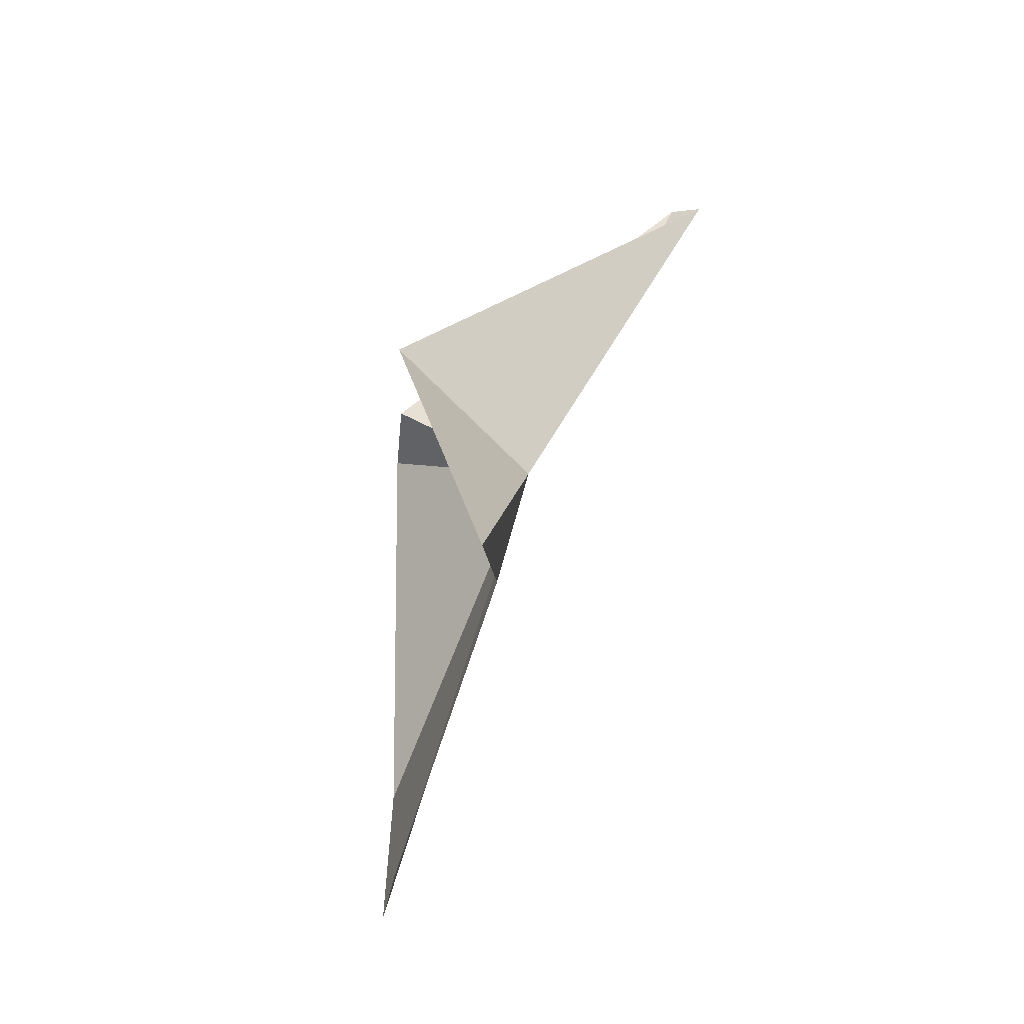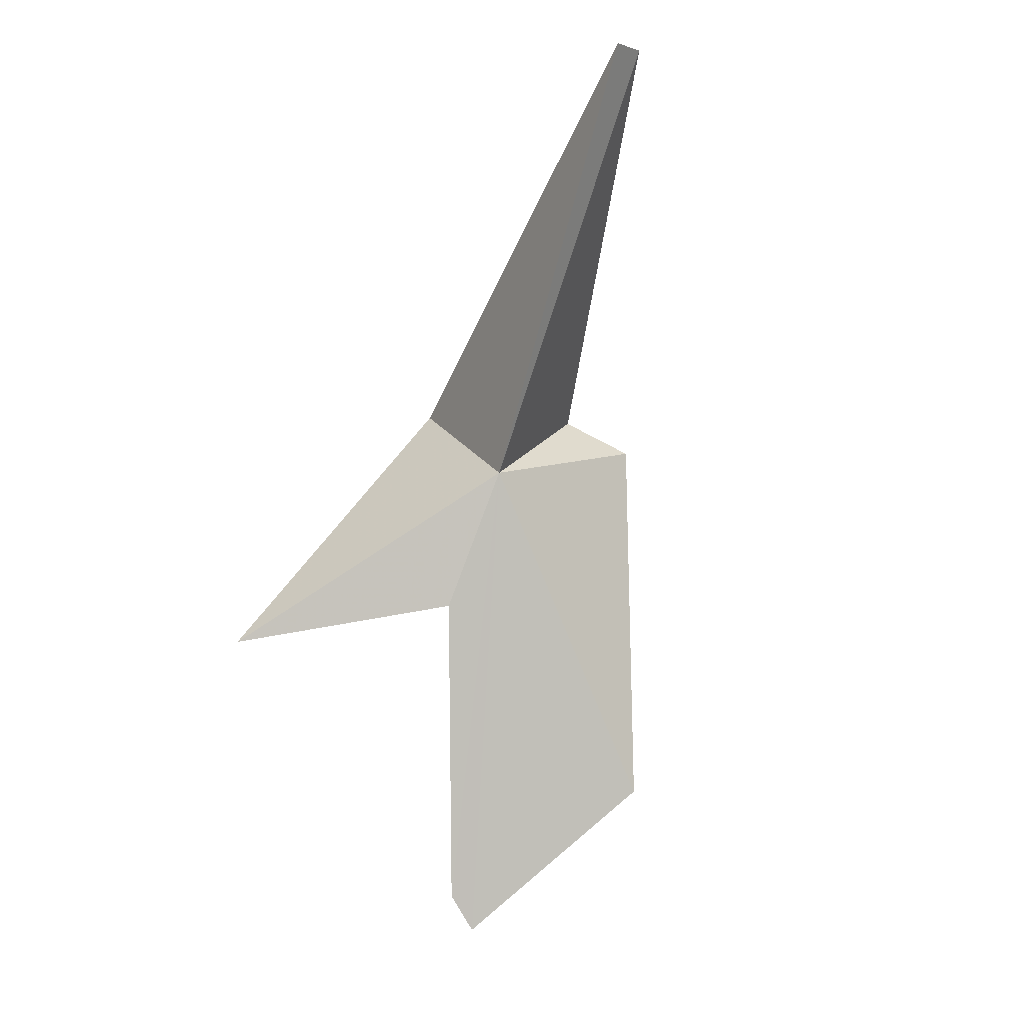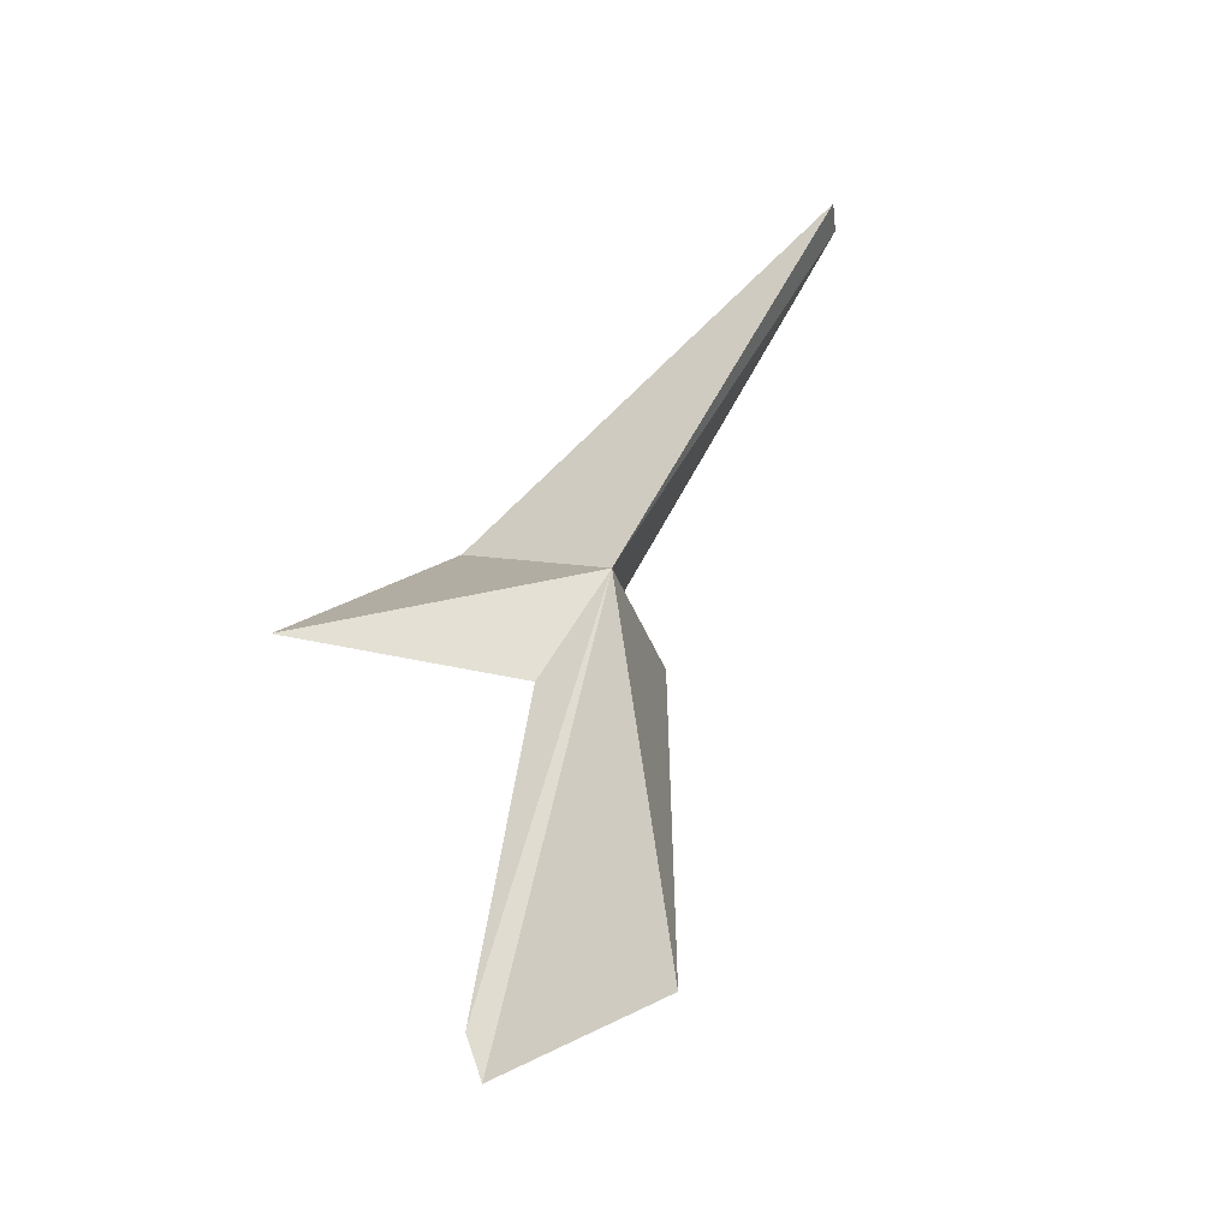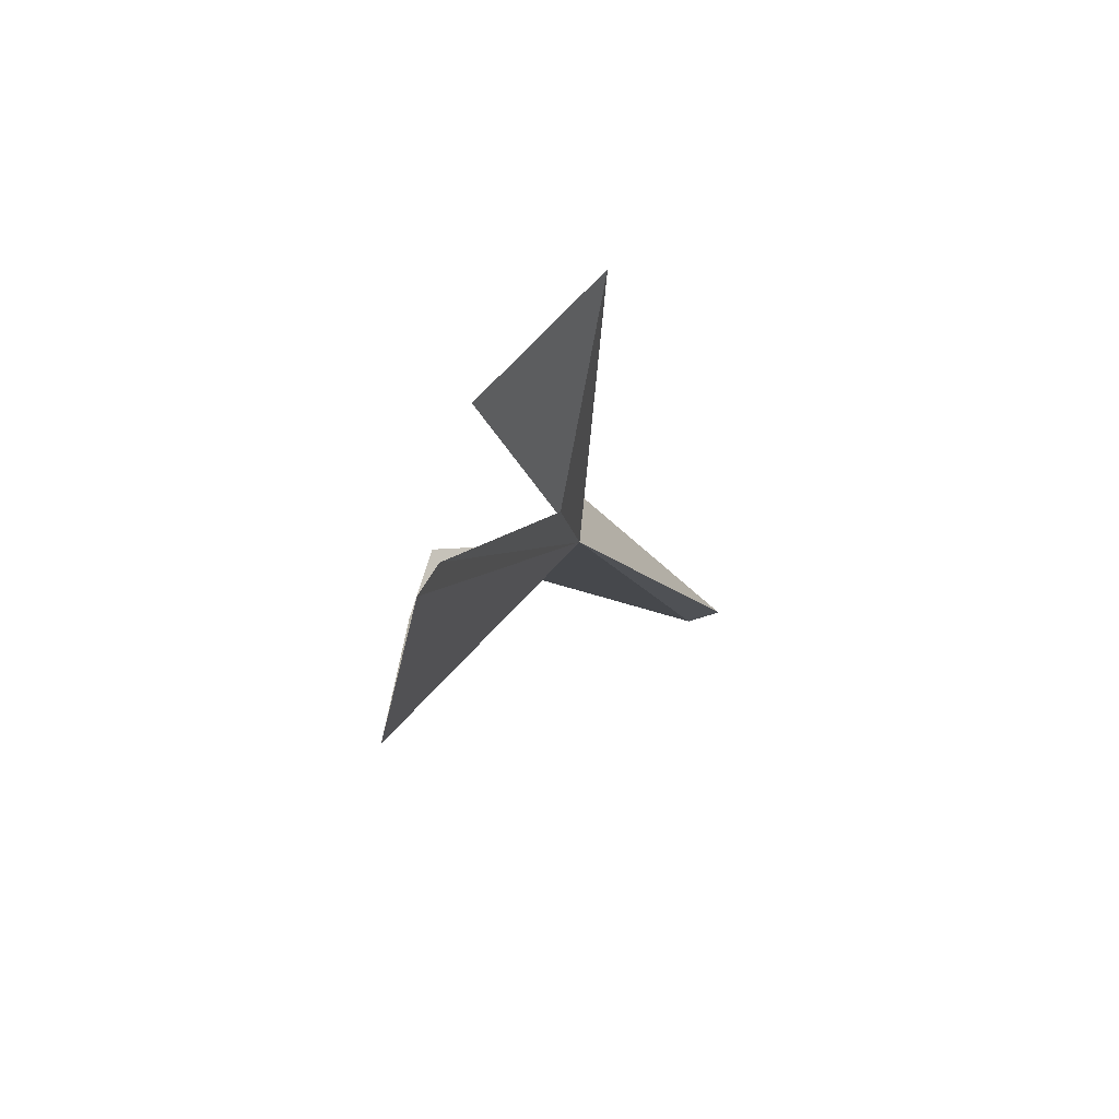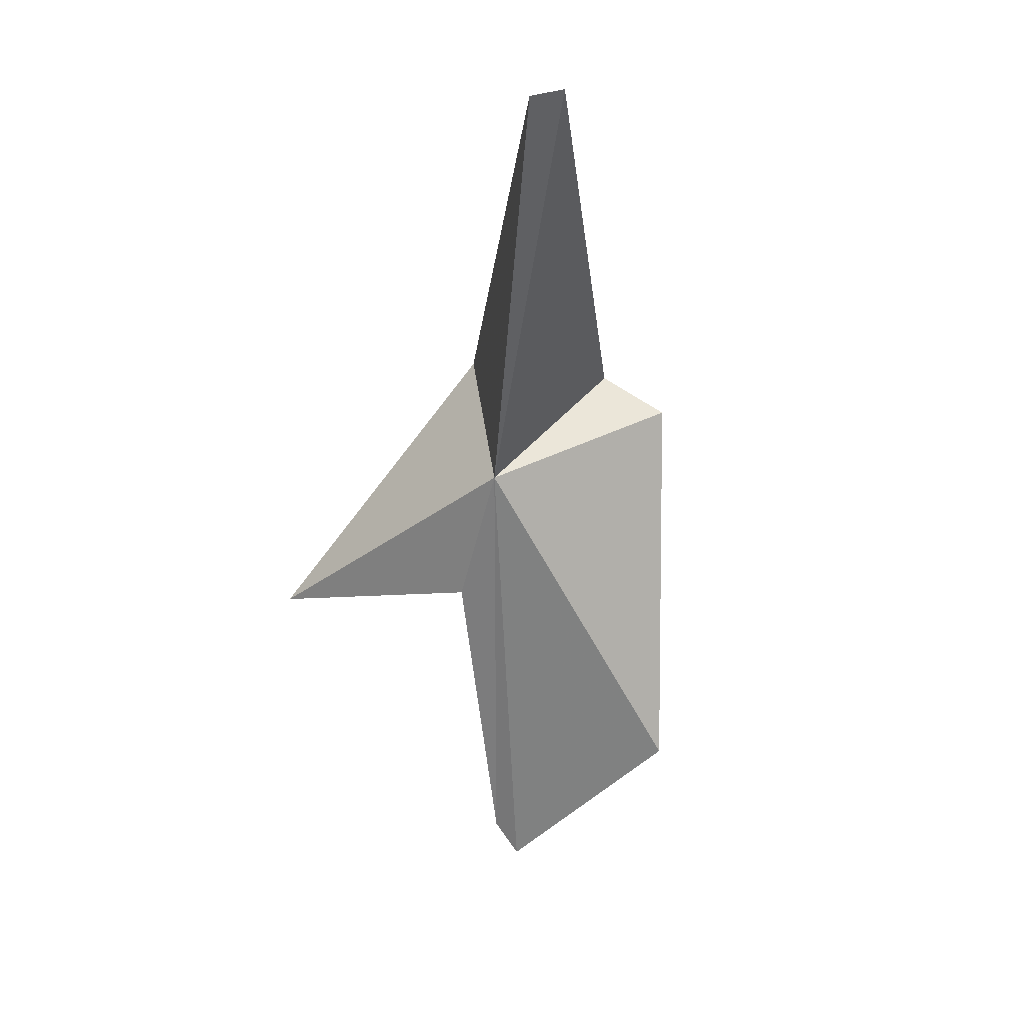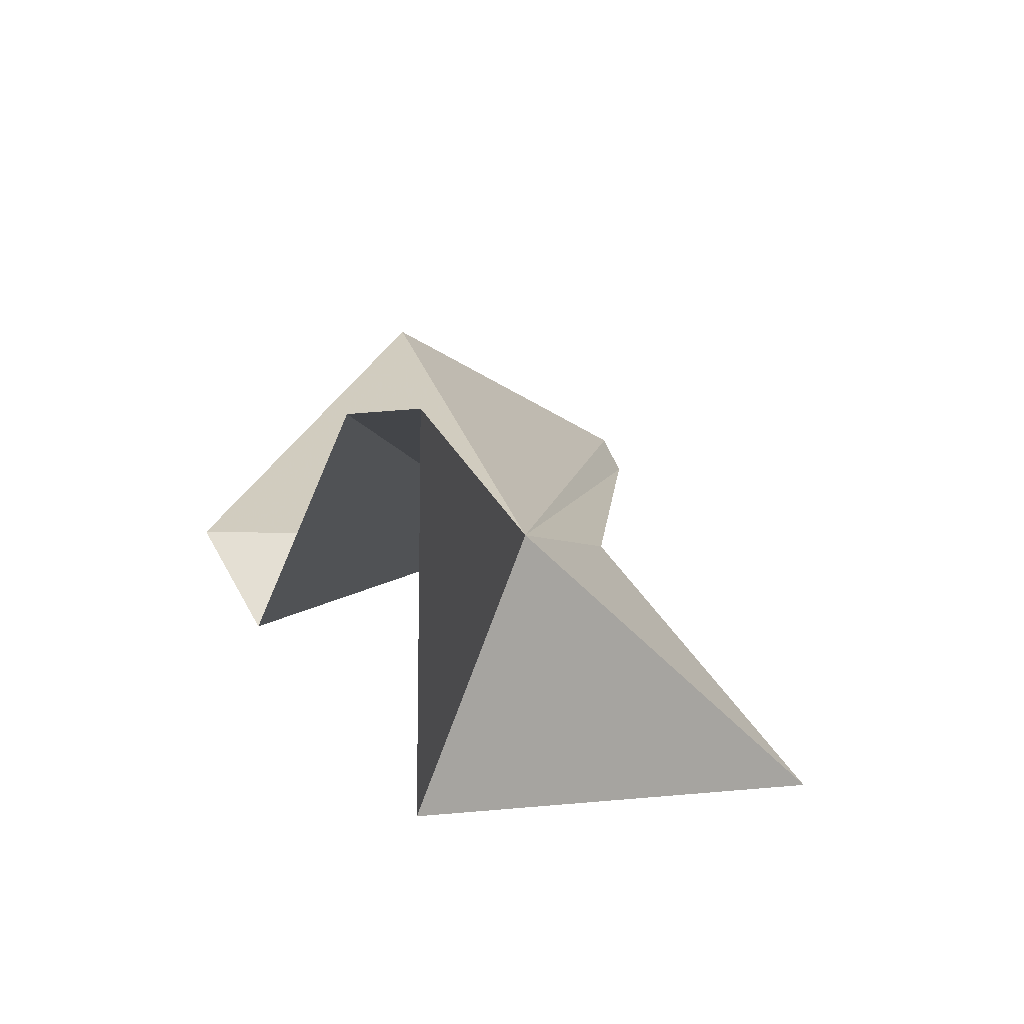
<metadata>
{"format":"obj","ext":"obj","renderer":"f3d","projection":"perspective","resolution":1024,"background":"white","views":[{"elev":-18.4,"azim":-138.9,"up":"+Y"},{"elev":-14.0,"azim":-43.8,"up":"+Y"},{"elev":-45.6,"azim":-75.0,"up":"+Y"},{"elev":-75.6,"azim":-152.1,"up":"+Y"},{"elev":10.4,"azim":-23.0,"up":"+Y"},{"elev":23.4,"azim":-162.5,"up":"+Z"}]}
</metadata>
<code>
v -89.94 -2.585 66
v -86.4 -1.526 66.02
v -87.27 -0.8986 65.22
v -89.22 -0.7333 63.17
v -91.09 4.311 70.3
v -86.4 -8.364 66.1
v -92.71 -5.618 61.62
v -90.16 -5.024 64.86
v -88.91 -10.36 63.61
v -88.51 -10.99 63.76
v -90.43 4.431 70.21
f 1 2 3
f 1 5 4
f 1 6 2
f 1 4 7
f 1 8 9
f 1 10 6
f 1 7 8
f 1 9 10
f 1 11 5
f 1 3 11

</code>
